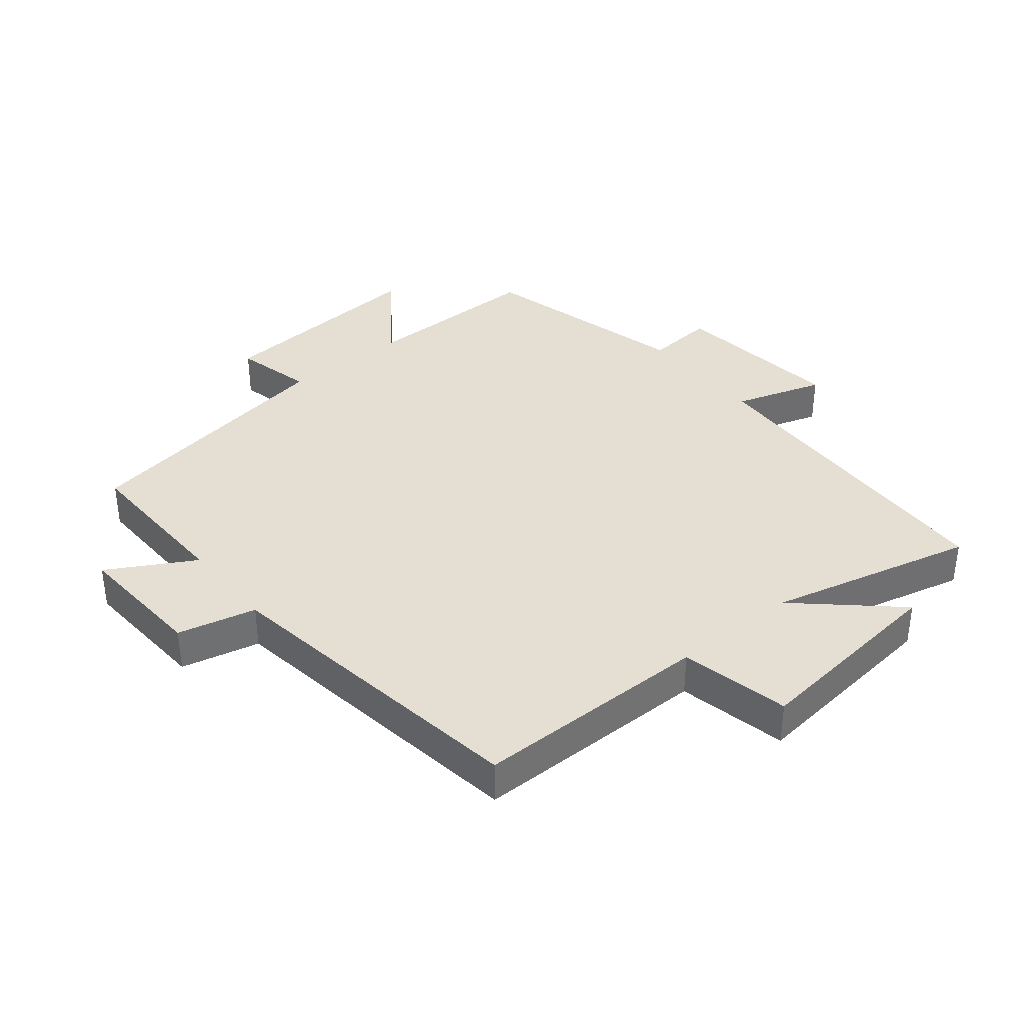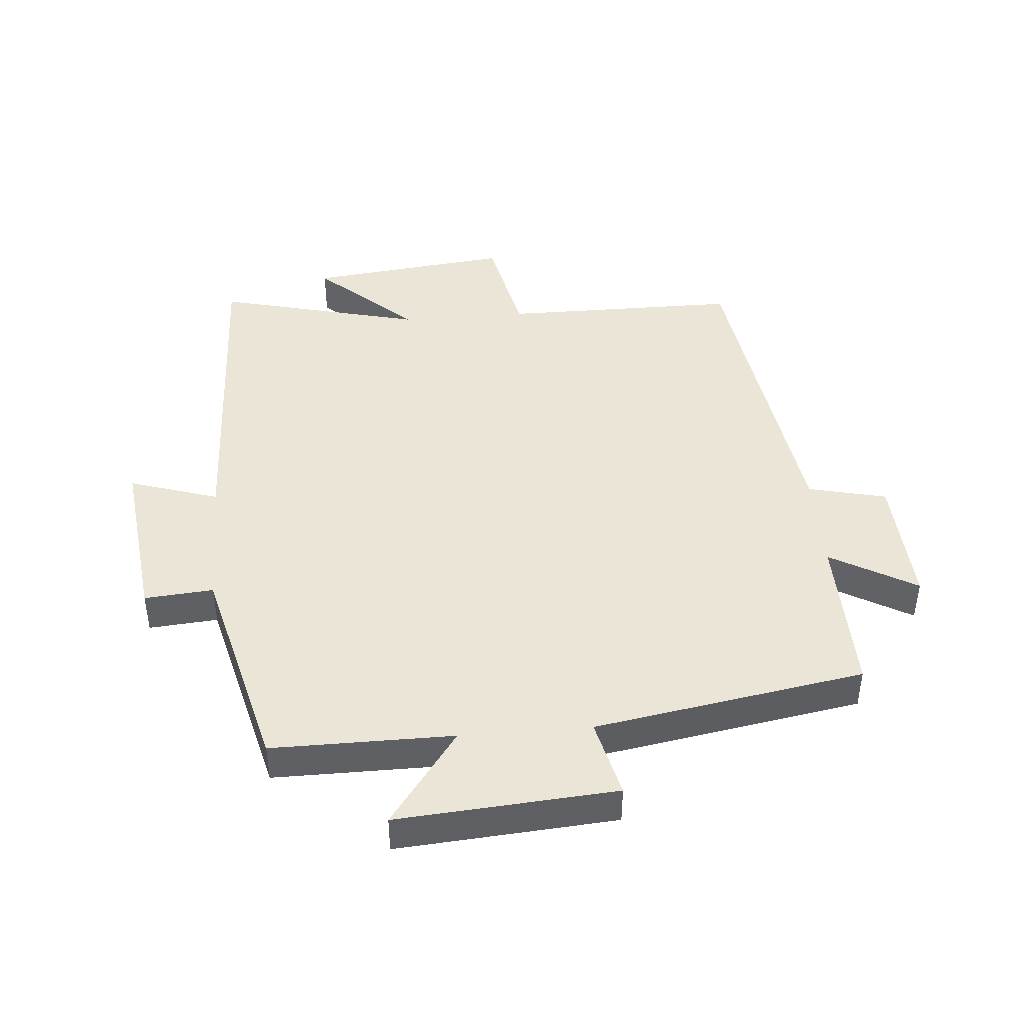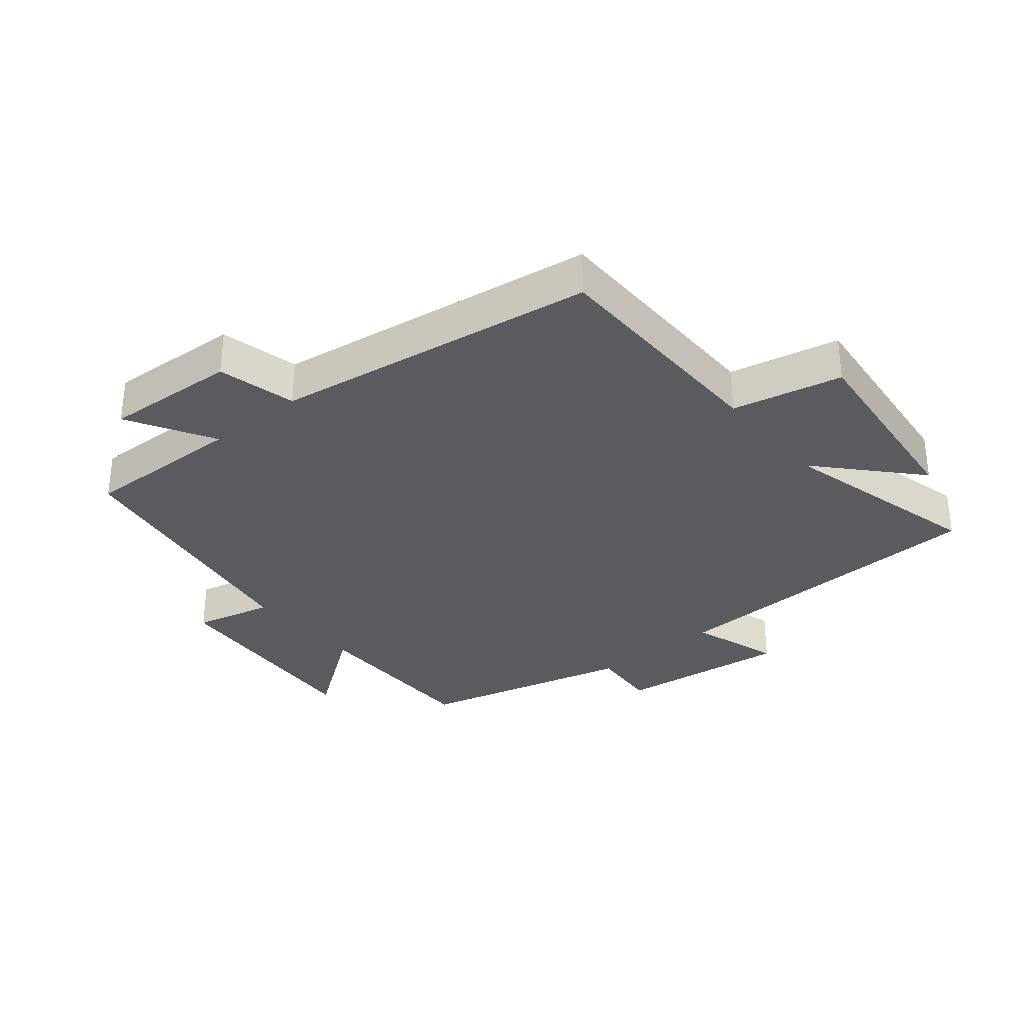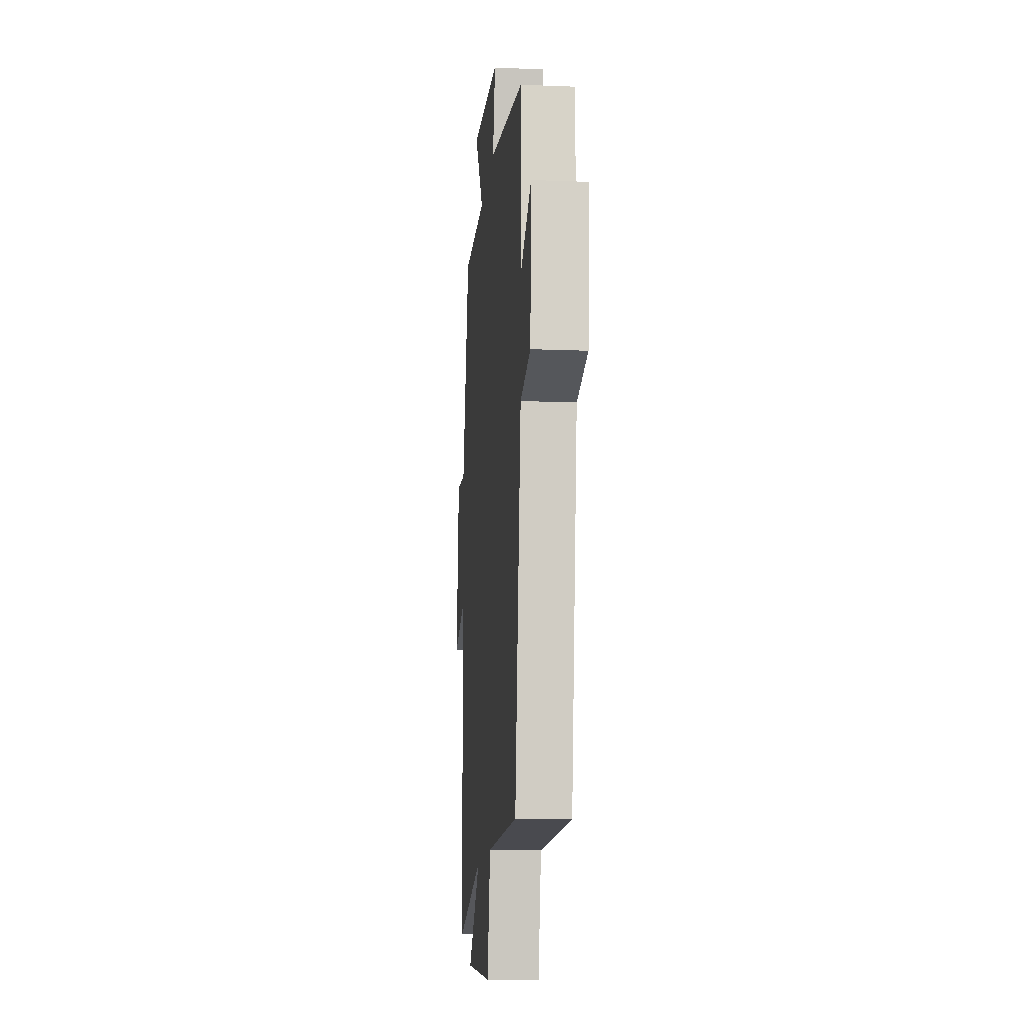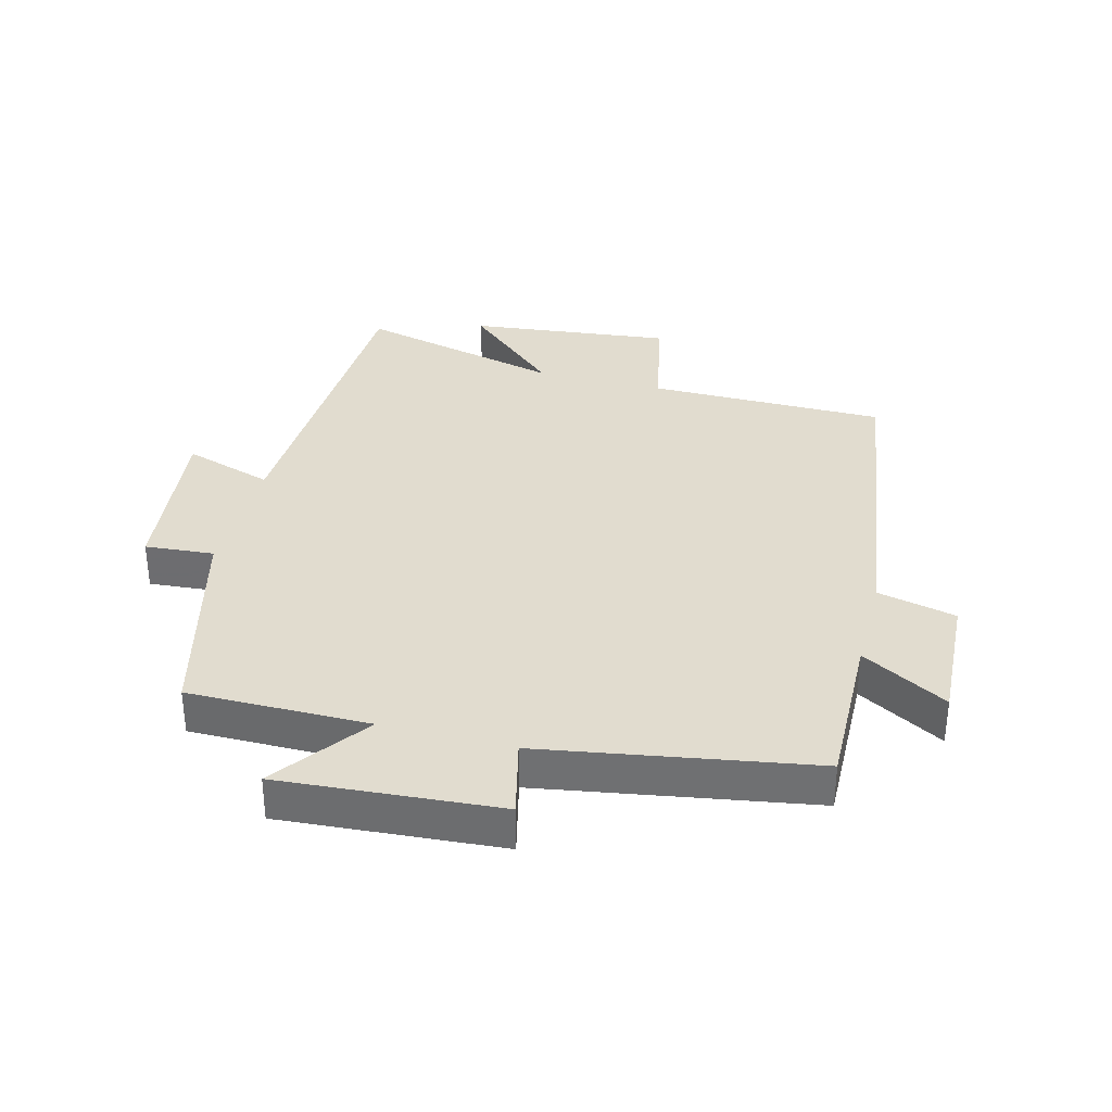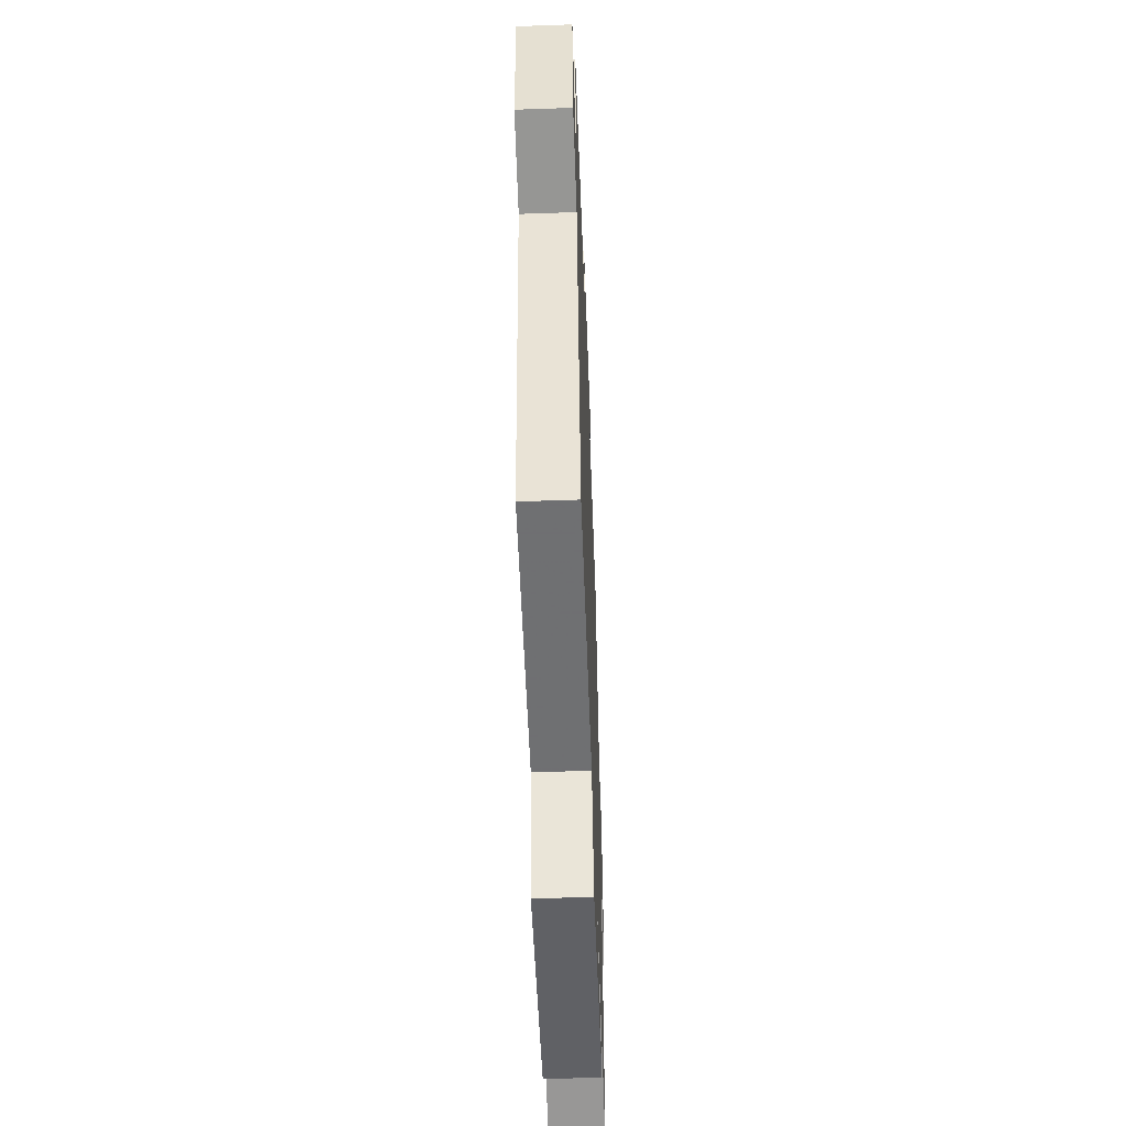
<metadata>
{"format":"obj","ext":"obj","renderer":"f3d","projection":"perspective","resolution":1024,"background":"white","views":[{"elev":37.2,"azim":140.9,"up":"+Y"},{"elev":44.1,"azim":-4.7,"up":"+Y"},{"elev":-32.4,"azim":129.7,"up":"+Y"},{"elev":-13.4,"azim":84.8,"up":"+Z"},{"elev":34.4,"azim":14.7,"up":"+Y"},{"elev":-54.6,"azim":92.1,"up":"+Z"}]}
</metadata>
<code>
v 0.506 0.07 0.428
v 0.5 0.07 0.172
v 0.636 0.07 0.249
v 0.624 0.07 0.039
v 0.5 0.07 0.01
v 0.426 0.07 -0.499
v 0.051 0.07 -0.5
v 0.014 0.07 -0.673
v -0.306 0.07 -0.637
v -0.155 0.07 -0.5
v -0.48 0.07 -0.58
v -0.5 0.07 -0.053
v -0.641 0.07 -0.098
v -0.609 0.07 0.174
v -0.5 0.07 0.165
v -0.414 0.07 0.501
v -0.127 0.07 0.5
v -0.237 0.07 0.65
v 0.109 0.07 0.624
v 0.079 0.07 0.5
v 0.506 0 0.428
v 0.5 0 0.172
v 0.636 0 0.249
v 0.624 0 0.039
v 0.5 0 0.01
v 0.426 0 -0.499
v 0.051 0 -0.5
v 0.014 0 -0.673
v -0.306 0 -0.637
v -0.155 0 -0.5
v -0.48 0 -0.58
v -0.5 0 -0.053
v -0.641 0 -0.098
v -0.609 0 0.174
v -0.5 0 0.165
v -0.414 0 0.501
v -0.127 0 0.5
v -0.237 0 0.65
v 0.109 0 0.624
v 0.079 0 0.5
f 17 18 19 20
f 17 20 1 2
f 15 16 17 2
f 12 13 14 15
f 12 15 2
f 11 12 2
f 10 11 2
f 7 8 9 10
f 7 10 2
f 6 7 2
f 5 6 2
f 2 3 4 5
f 40 39 38 37
f 22 21 40 37
f 22 37 36 35
f 35 34 33 32
f 22 35 32
f 22 32 31
f 22 31 30
f 30 29 28 27
f 22 30 27
f 22 27 26
f 22 26 25
f 25 24 23 22
f 1 21 22 2
f 2 22 23 3
f 3 23 24 4
f 4 24 25 5
f 5 25 26 6
f 6 26 27 7
f 7 27 28 8
f 8 28 29 9
f 9 29 30 10
f 10 30 31 11
f 11 31 32 12
f 12 32 33 13
f 13 33 34 14
f 14 34 35 15
f 15 35 36 16
f 16 36 37 17
f 17 37 38 18
f 18 38 39 19
f 19 39 40 20
f 20 40 21 1

</code>
